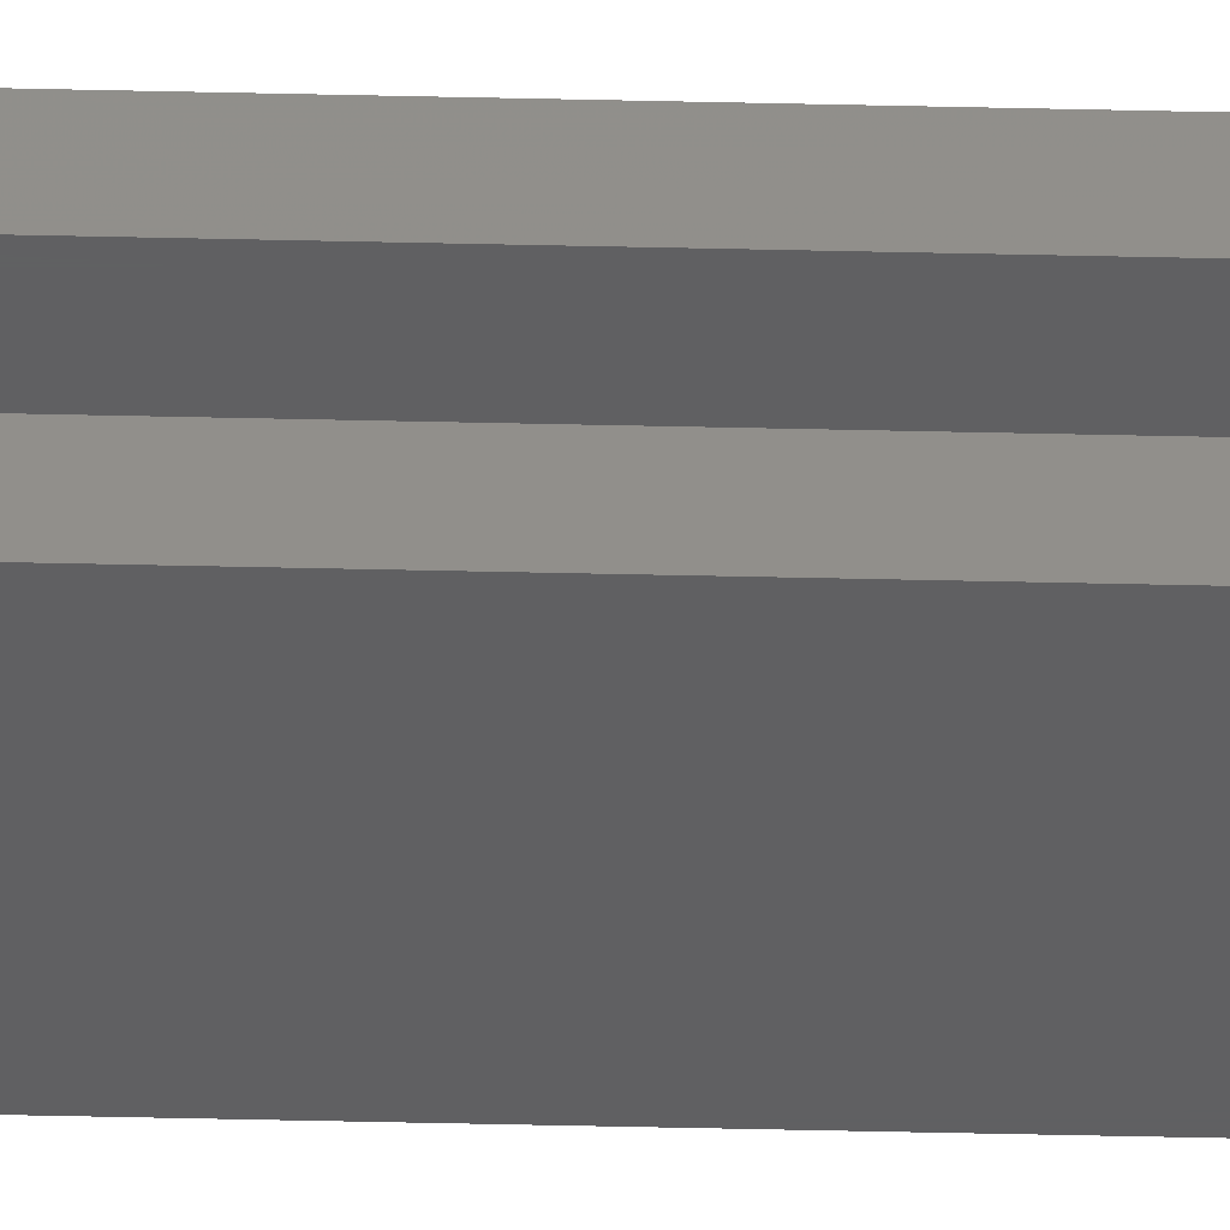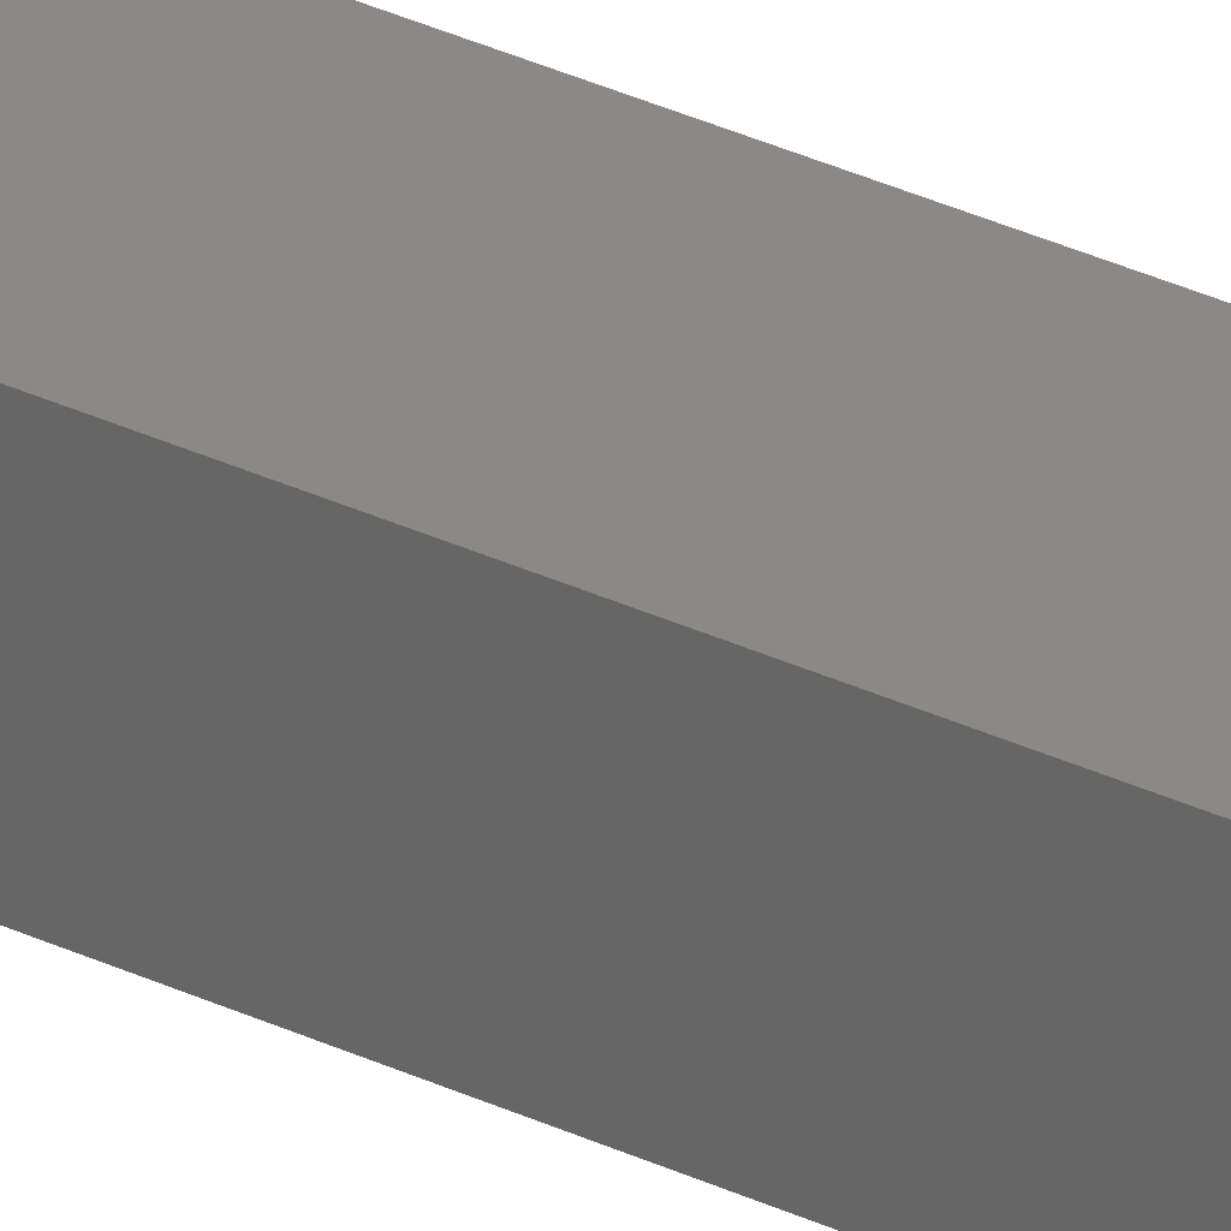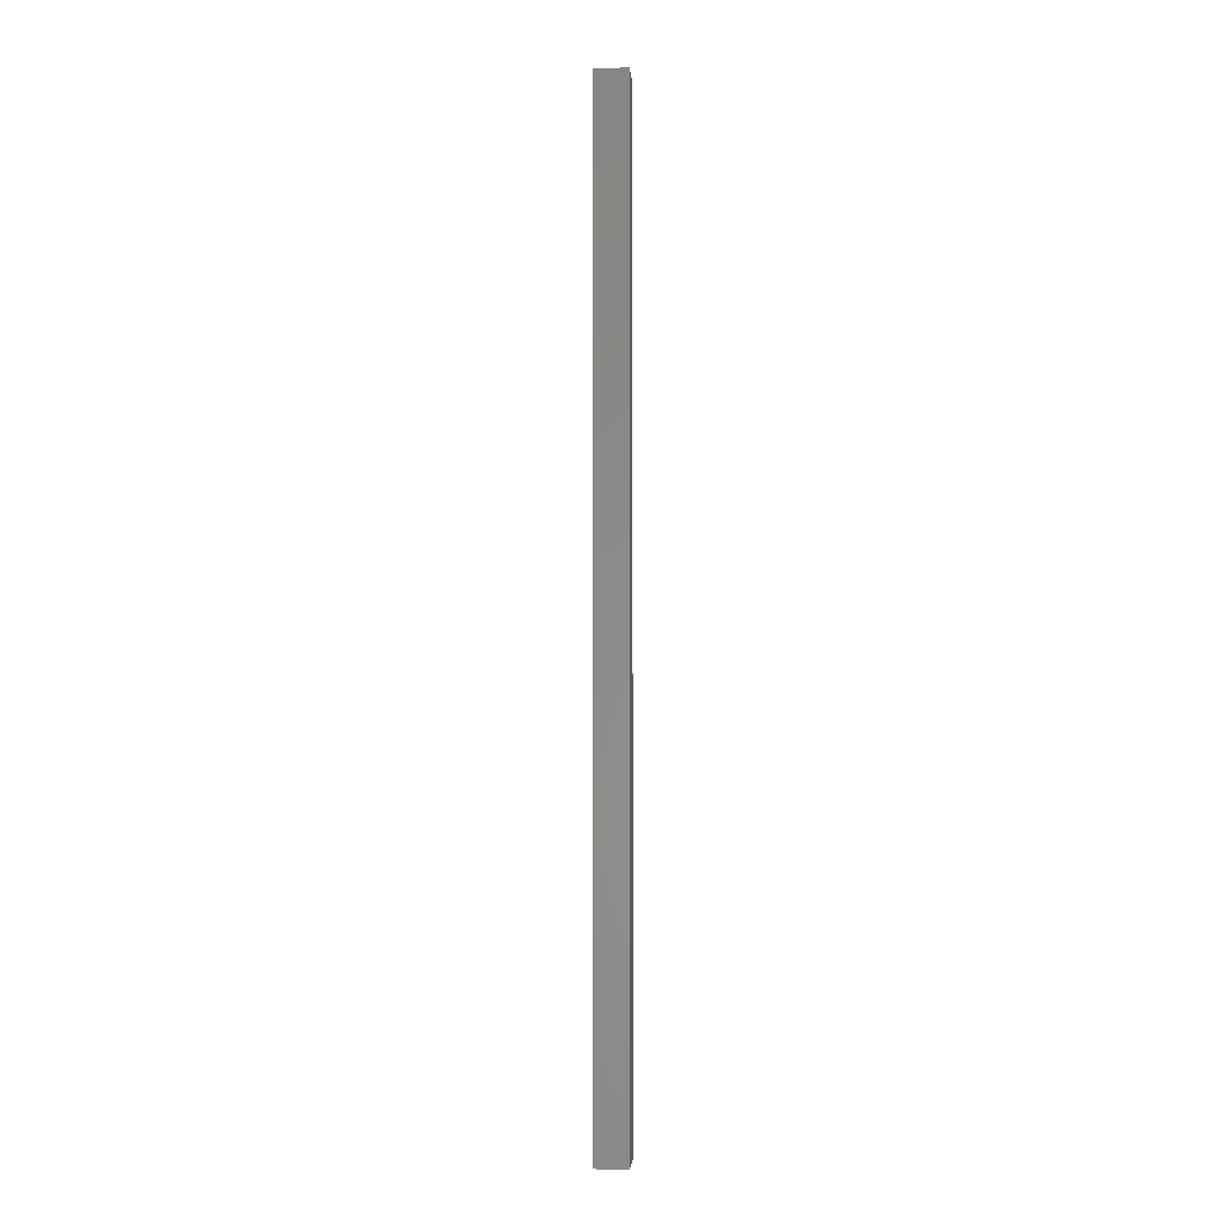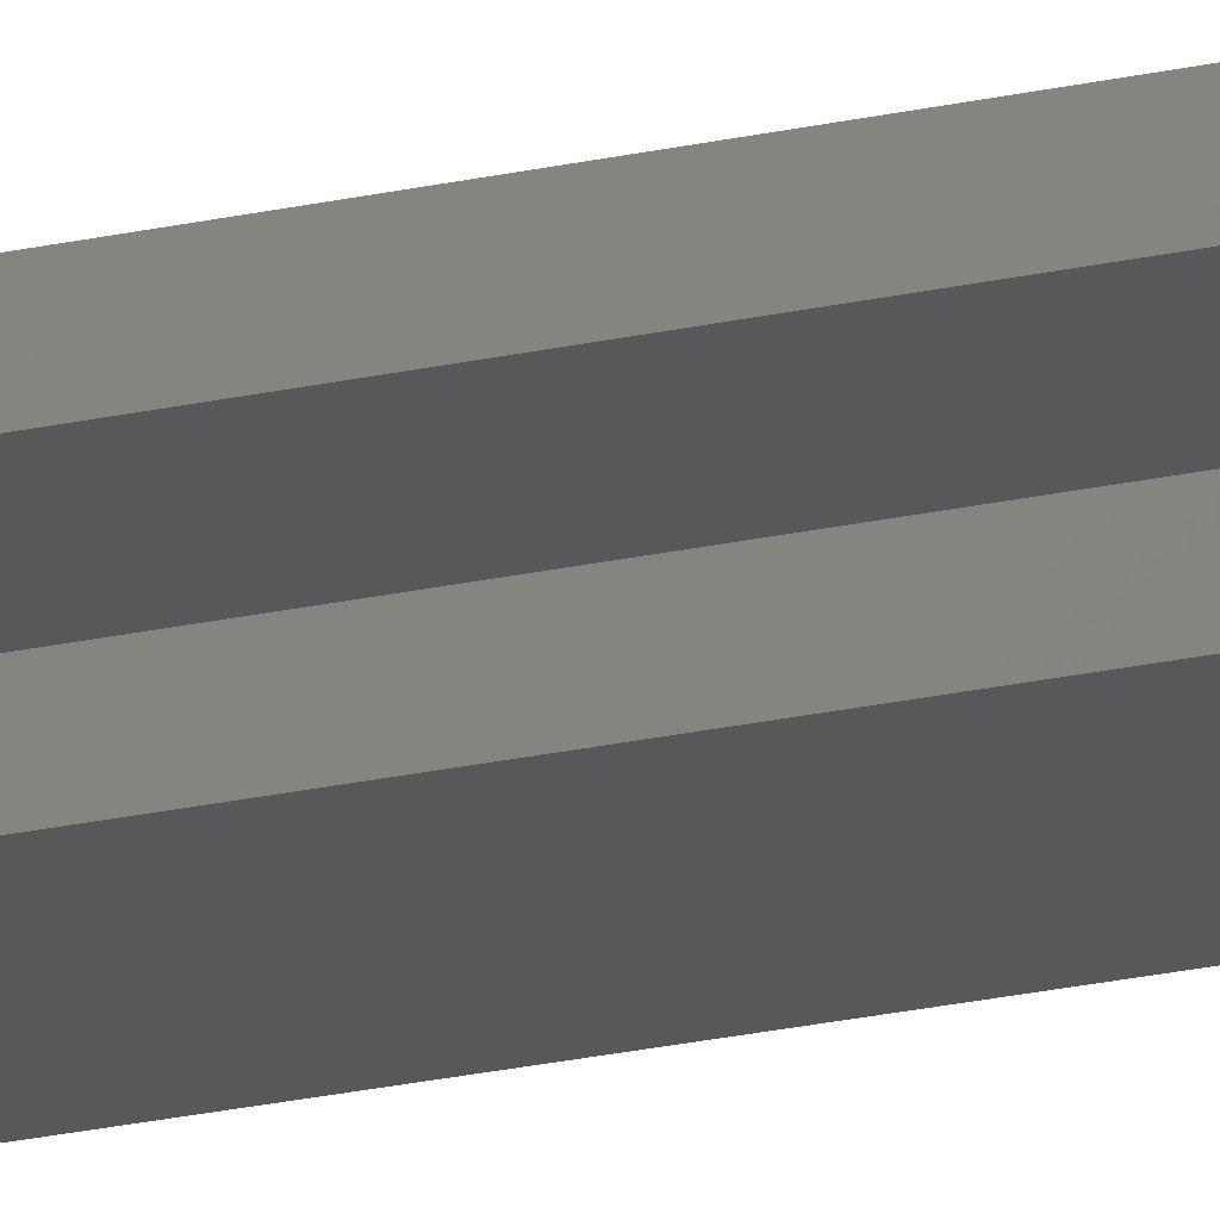
<metadata>
{"format":"stl","ext":"stl","renderer":"f3d","projection":"perspective","resolution":1024,"background":"white","views":[{"elev":-40.7,"azim":-91.7,"up":"+Z"},{"elev":29.5,"azim":125.8,"up":"+Z"},{"elev":-2.7,"azim":94.1,"up":"+Y"},{"elev":-20.1,"azim":-66.3,"up":"+Z"}]}
</metadata>
<code>
# stl→obj: 16 verts, 28 faces
v -0.01316 1.822e-18 0.01192
v -0.01316 -0.007812 0.004112
v -0.01316 -0.75 0.01192
v -0.01316 2.996e-19 -0.01316
v -0.01316 -0.007812 -0.005345
v -0.01316 -0.75 -0.01316
v -0.01316 -0.7422 0.004112
v -0.01316 -0.7422 -0.005345
v 0.01316 -0.007812 -0.005345
v 0.01316 -0.7422 -0.005345
v 0.01316 -0.007812 0.004112
v 0.01316 -0.7422 0.004112
v 0.02097 -0.75 -0.01316
v 0.02097 -0.75 0.01192
v 0.02097 2.372e-18 -0.01316
v 0.02097 3.895e-18 0.01192
f 1 2 3
f 1 4 2
f 4 5 2
f 4 6 5
f 7 3 2
f 6 3 7
f 6 7 8
f 6 8 5
f 5 8 9
f 9 8 10
f 11 12 2
f 2 12 7
f 2 5 11
f 11 5 9
f 7 12 8
f 8 12 10
f 9 10 11
f 11 10 12
f 6 13 3
f 3 13 14
f 4 1 15
f 15 1 16
f 16 1 14
f 14 1 3
f 15 16 13
f 13 16 14
f 4 15 6
f 6 15 13

</code>
